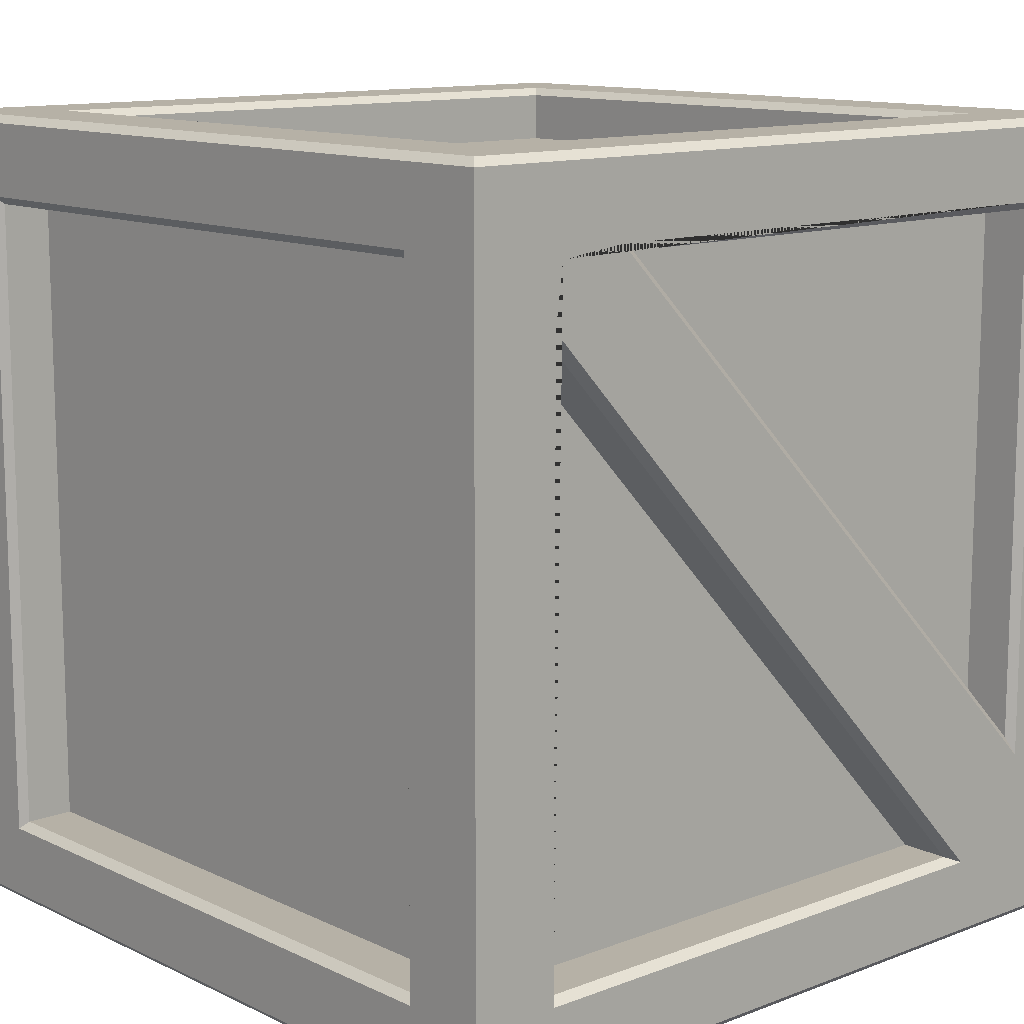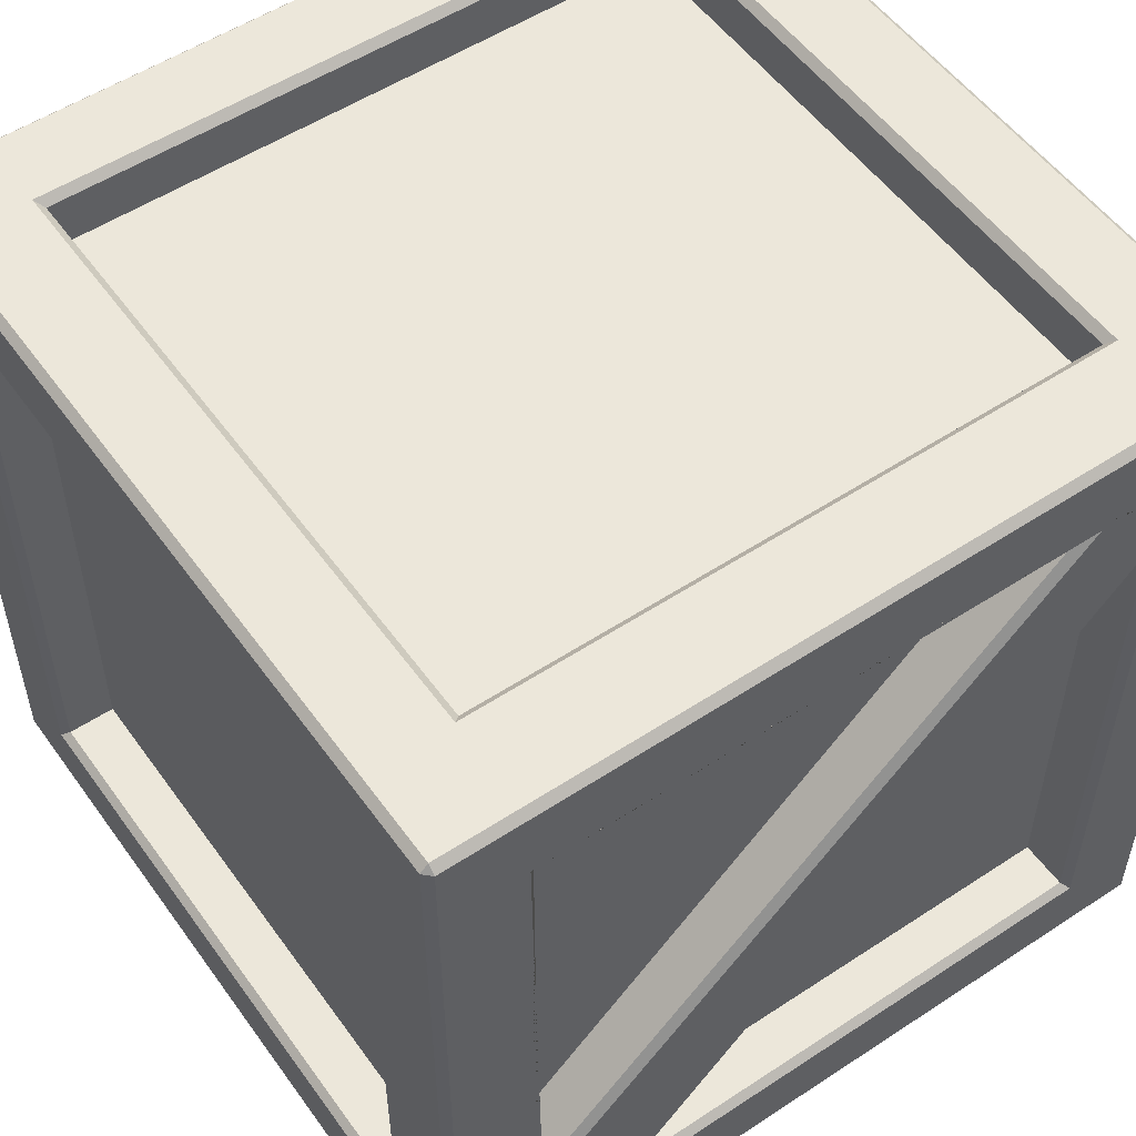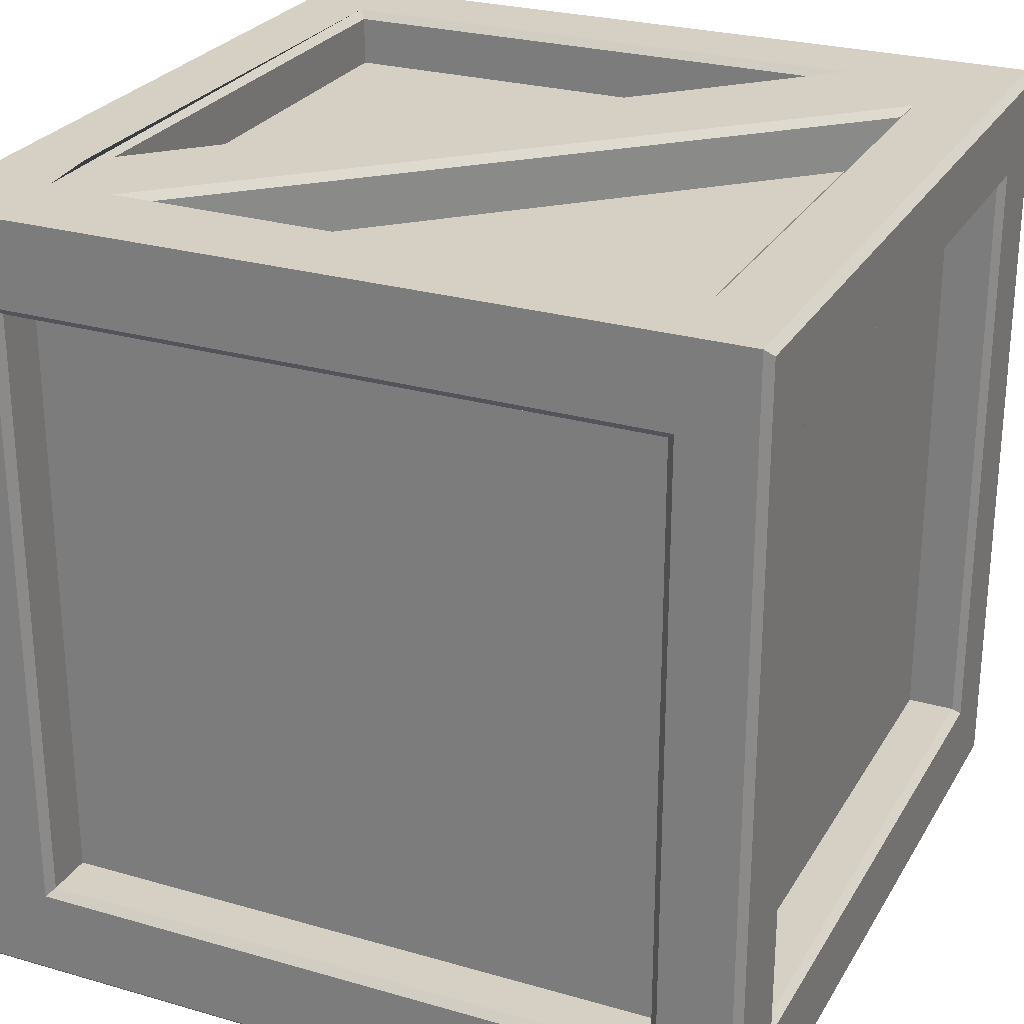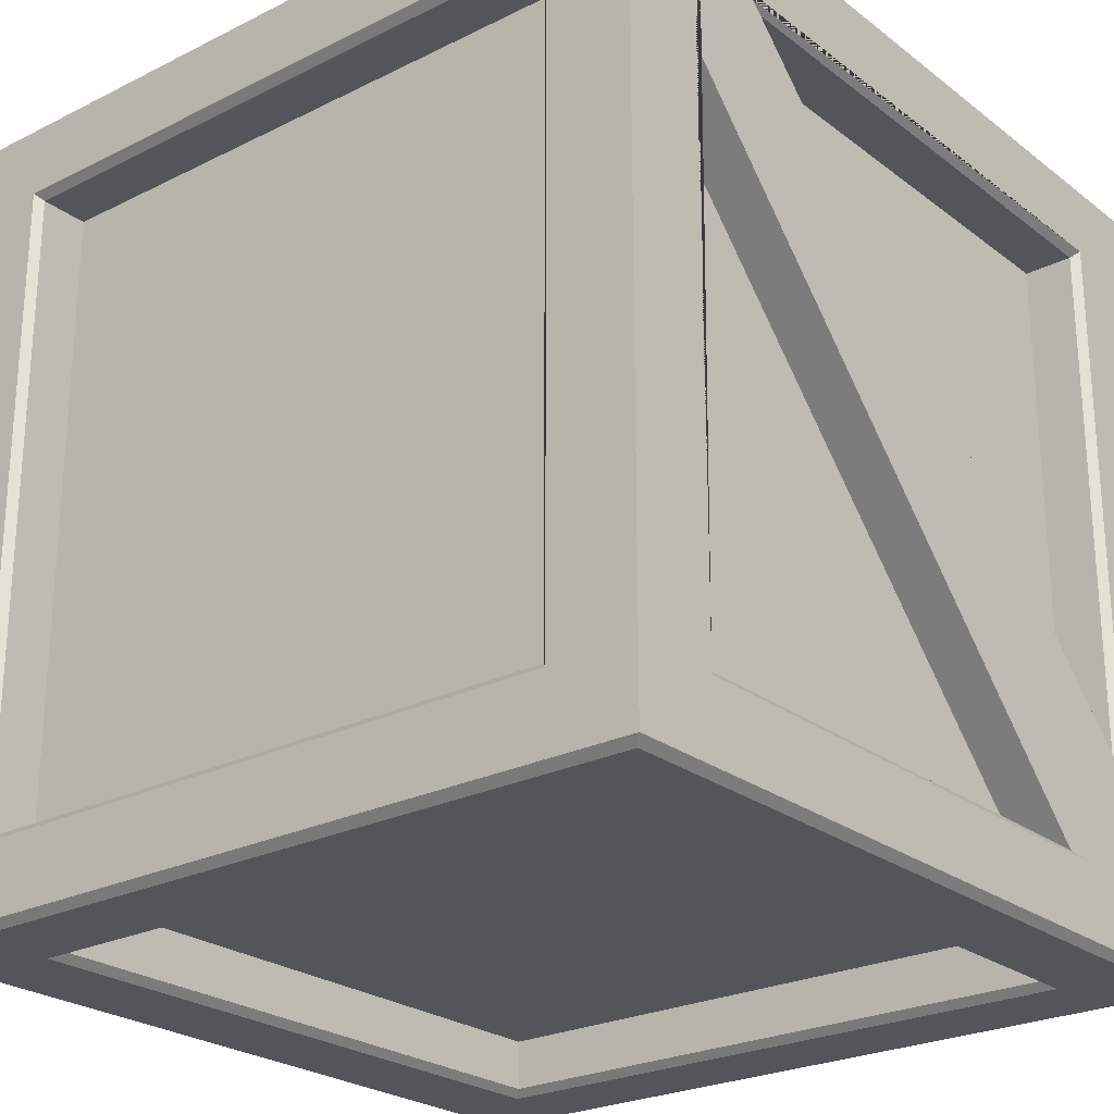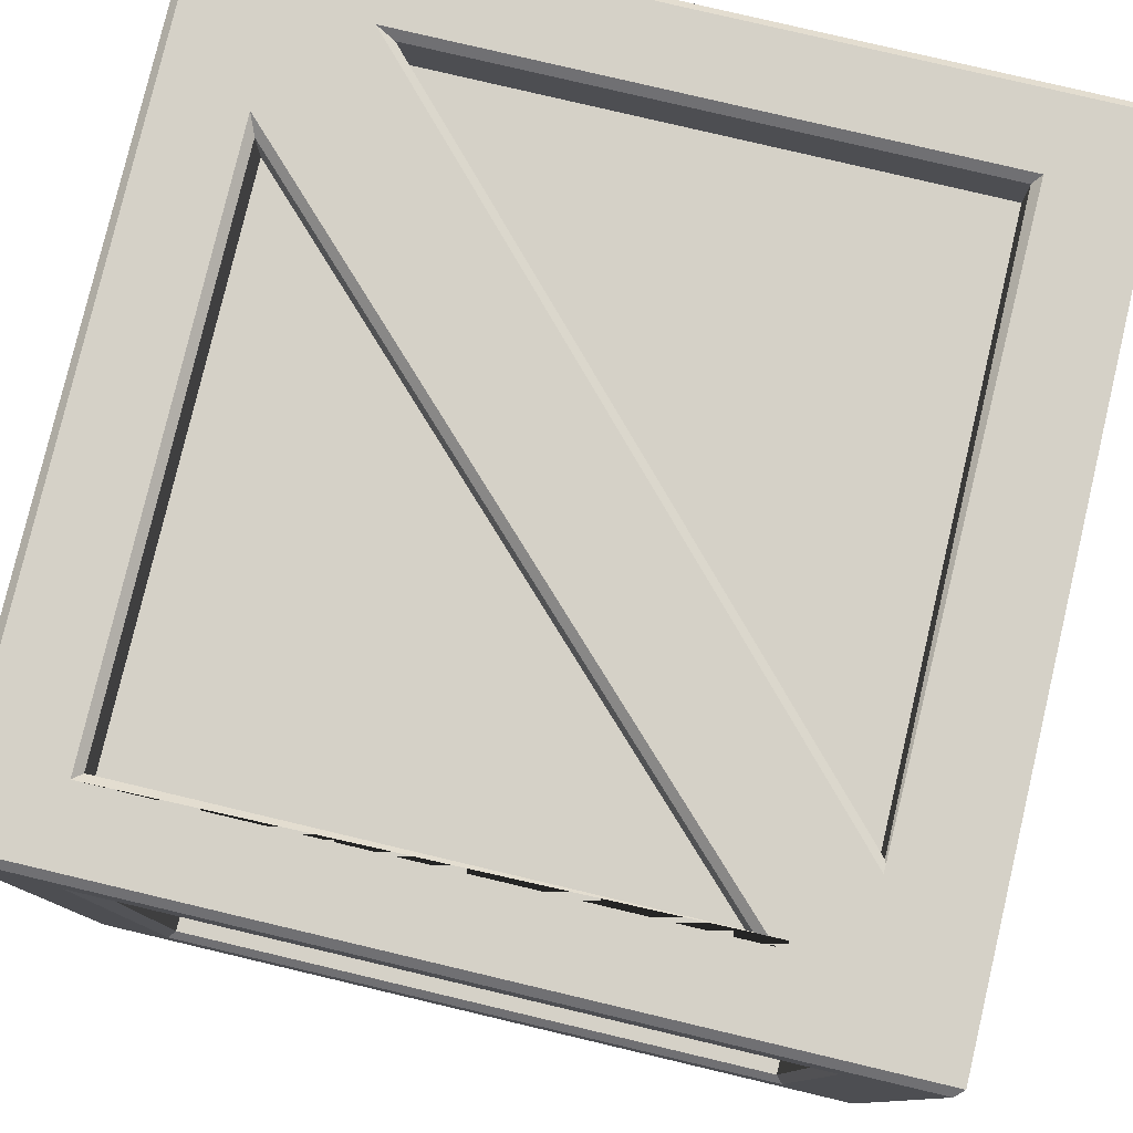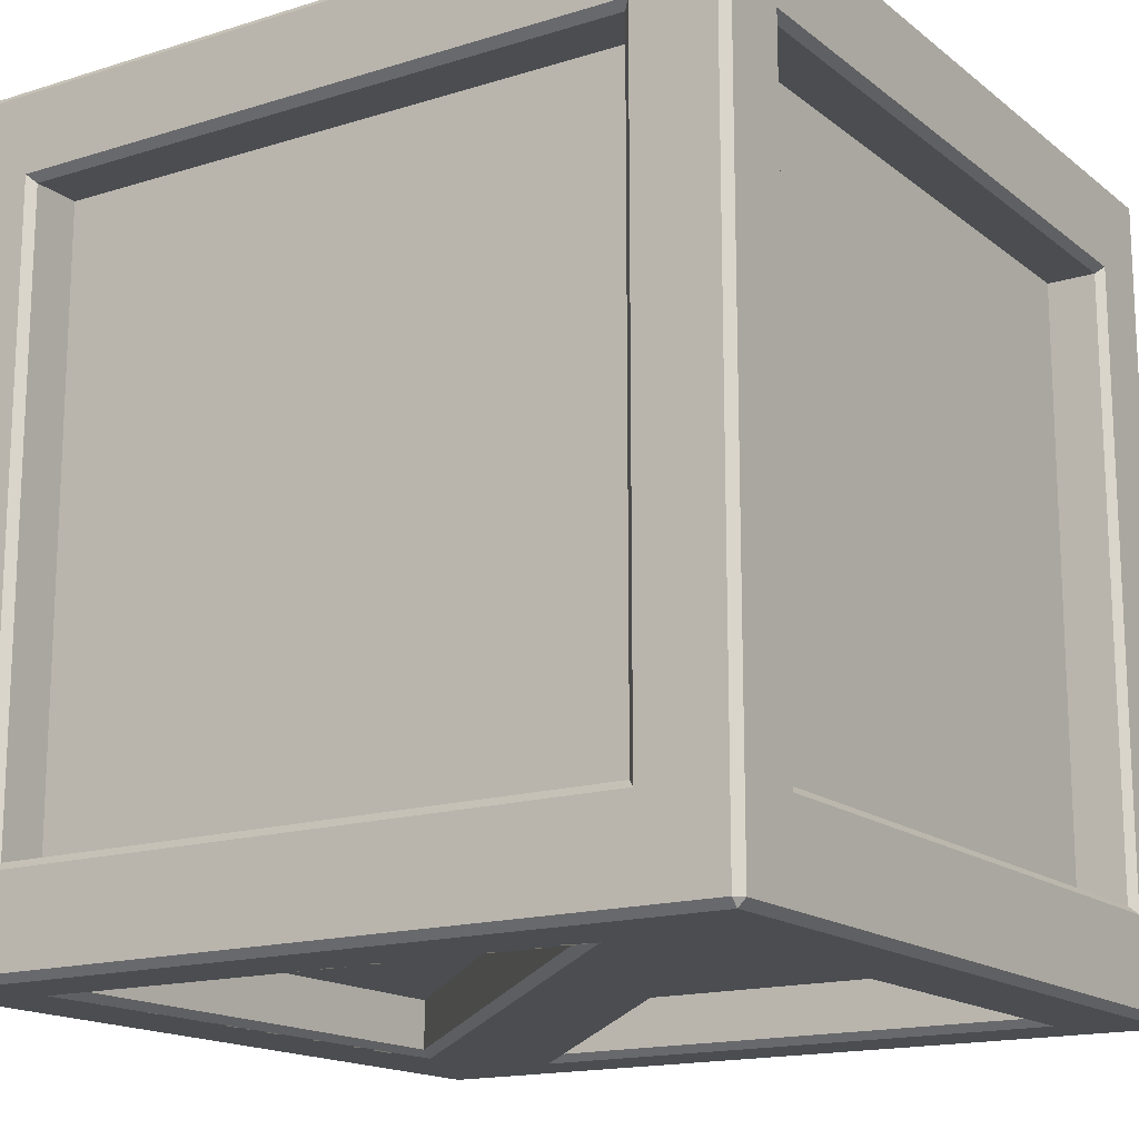
<metadata>
{"format":"obj","ext":"obj","renderer":"f3d","projection":"perspective","resolution":1024,"background":"white","views":[{"elev":12.1,"azim":-42.0,"up":"+Y"},{"elev":53.7,"azim":145.0,"up":"+Y"},{"elev":26.4,"azim":-65.6,"up":"+Z"},{"elev":-24.7,"azim":-50.8,"up":"+Y"},{"elev":79.3,"azim":-166.7,"up":"+Z"},{"elev":-16.0,"azim":-147.1,"up":"+Z"}]}
</metadata>
<code>
o Cube
v -1 -0.7848 1
v -1 0.7848 1
v 0.763 -0.7848 -1
v -0.763 0.7848 -1
v 0.763 -0.7848 1
v -0.763 0.7848 1
v 0.8601 0.7848 0.7692
v 0.8601 -0.7848 0.7692
v -0.8601 0.7848 0.7692
v -0.8601 -0.7848 0.7692
v 0.8601 0.7848 -0.7474
v 0.8601 -0.7848 -0.7474
v -0.8601 0.7848 -0.7474
v -0.8601 -0.7848 -0.7474
v 0.763 -0.8601 0.7692
v -0.763 -0.8601 0.7692
v -0.763 0.8601 0.7692
v 0.763 0.8601 0.7692
v -0.763 0.8601 -0.7474
v 0.763 0.8601 -0.7474
v 0.763 -0.8601 -0.7474
v -0.763 -0.8601 -0.7474
v -0.5483 0.7848 -0.8601
v 0.763 0.7848 -0.8601
v 0.5389 -0.7848 0.8601
v -0.763 -0.7848 0.8601
v -0.763 0.593 0.8601
v -0.763 0.5967 -0.8601
v -0.763 -0.7848 -0.8601
v 0.763 0.7848 0.8601
v -0.5487 0.7848 0.8601
v 0.763 -0.5241 0.8601
v 0.763 -0.5226 -0.8601
v 0.5397 -0.7848 -0.8601
v 0.981 0.981 -1
v 0.981 1 -0.981
v 1 0.981 -0.981
v 0.981 -0.981 -1
v 1 -0.981 -0.981
v 0.981 -1 -0.981
v 0.981 1 0.981
v 0.981 0.981 1
v 1 0.981 0.981
v 1 -0.981 0.981
v 0.981 -0.981 1
v 0.981 -1 0.981
v -0.981 1 -0.981
v -0.981 0.981 -1
v -1 0.981 -0.981
v -0.981 -1 -0.981
v -1 -0.981 -0.981
v -0.981 -0.981 -1
v -0.981 1 0.981
v -1 0.981 1
v -0.981 -1 0.981
v -1 -0.981 1
v -1 -0.981 0.7692
v -0.981 -1 0.7692
v 1 0.981 0.7692
v 0.981 1 0.7692
v -0.981 1 0.7692
v -1 0.981 0.7692
v 0.981 -1 0.7692
v 1 -0.981 0.7692
v -1 0.981 -0.7474
v -0.981 1 -0.7474
v 1 -0.981 -0.7474
v 0.981 -1 -0.7474
v -1 -0.981 -0.7474
v -0.981 -1 -0.7474
v 1 0.981 -0.7474
v 0.981 1 -0.7474
v 1 0.7848 -0.981
v 0.981 0.7848 -1
v 0.981 -0.7848 -1
v 1 -0.7848 -0.981
v 0.981 0.7848 1
v 1 0.7848 0.981
v 1 -0.7848 0.981
v 0.981 -0.7848 1
v -0.981 0.7848 -1
v -1 0.7848 -0.981
v -1 -0.7848 -0.981
v -0.981 -0.7848 -1
v 0.981 0.7848 0.7692
v 1 0.8037 0.7881
v 1 -0.8037 0.7881
v 0.981 -0.7848 0.7692
v -1 0.8037 0.7881
v -0.981 0.7848 0.7692
v -0.981 -0.7848 0.7692
v -1 -0.8037 0.7881
v 1 0.8037 -0.7663
v 0.981 0.7848 -0.7474
v 0.981 -0.7848 -0.7474
v 1 -0.8037 -0.7663
v -0.981 0.7848 -0.7474
v -1 0.8037 -0.7663
v -1 -0.8037 -0.7663
v -0.981 -0.7848 -0.7474
v 0.763 -1 -0.981
v 0.763 -0.981 -1
v -0.763 -0.981 -1
v -0.763 -1 -0.981
v 0.763 1 0.981
v 0.763 0.981 1
v -0.763 0.981 1
v -0.763 1 0.981
v -0.763 -1 0.981
v -0.763 -0.981 1
v 0.763 -0.981 1
v 0.763 -1 0.981
v -0.763 1 -0.981
v -0.763 0.981 -1
v 0.763 0.981 -1
v 0.763 1 -0.981
v 0.763 -0.981 0.7692
v 0.782 -1 0.7881
v -0.782 -1 0.7881
v -0.763 -0.981 0.7692
v -0.763 0.981 0.7692
v -0.782 1 0.7881
v 0.782 1 0.7881
v 0.763 0.981 0.7692
v -0.782 1 -0.7663
v -0.763 0.981 -0.7474
v 0.763 0.981 -0.7474
v 0.782 1 -0.7663
v 0.782 -1 -0.7663
v 0.763 -0.981 -0.7474
v -0.763 -0.981 -0.7474
v -0.782 -1 -0.7663
v -0.763 -0.7848 -0.981
v -0.782 -0.8037 -1
v 0.782 0.8037 -1
v 0.763 0.7848 -0.981
v -0.763 -0.7848 0.981
v -0.782 -0.8037 1
v 0.763 0.7848 0.981
v 0.782 0.8037 1
v -0.763 0.593 0.981
v -0.782 0.6407 1
v 0.5829 -0.8037 1
v 0.5389 -0.7848 0.981
v -0.5946 0.8037 1
v -0.5487 0.7848 0.981
v 0.763 -0.5241 0.981
v 0.782 -0.5698 1
v -0.5483 0.7848 -0.981
v -0.5941 0.8037 -1
v 0.782 -0.5683 -1
v 0.763 -0.5226 -0.981
v -0.782 0.6444 -1
v -0.763 0.5967 -0.981
v 0.5397 -0.7848 -0.981
v 0.5836 -0.8037 -1
f 58 119 109 55
f 122 61 53 108
f 81 48 114 4
f 64 87 79 44
f 77 42 106 140
f 102 3 75 38
f 89 62 65 98
f 3 151 135 74 75
f 6 107 54 2
f 67 96 87 64
f 98 65 49 82
f 60 123 105 41
f 135 115 35 74
f 125 66 61 122
f 72 128 123 60
f 100 91 10 14
f 101 40 68 129
f 80 77 140 148 5
f 110 138 1 56
f 90 97 13 9
f 129 68 63 118
f 5 148 145 6 142 143
f 39 76 96 67
f 76 73 93 96
f 113 47 66 125
f 84 81 4 153 134
f 2 54 62 89
f 85 88 8 7
f 70 132 119 58
f 141 137 26 27
f 87 86 78 79
f 144 141 27 25
f 118 63 46 112
f 4 114 115 135 150
f 99 98 82 83
f 137 144 25 26
f 69 99 83 51
f 123 122 108 105
f 52 84 134 103
f 103 134 156 3 102
f 73 37 71 93
f 117 120 16 15
f 93 71 59 86
f 121 124 18 17
f 57 92 99 69
f 126 121 17 19
f 50 104 132 70
f 116 113 125 128
f 56 1 92 57
f 111 5 143 138 110
f 45 80 5 111
f 119 118 112 109
f 86 59 43 78
f 140 106 107 6 145
f 10 9 13 14
f 95 94 11 12
f 147 139 30 32
f 124 127 20 18
f 152 149 23 33
f 12 11 7 8
f 29 28 34
f 20 19 17 18
f 22 21 15 16
f 25 27 26
f 31 32 30
f 33 23 24
f 120 131 22 16
f 156 153 4 150 151 3
f 131 130 21 22
f 155 133 29 34
f 138 142 6 2 1
f 133 154 28 29
f 154 155 34 28
f 91 90 9 10
f 94 85 7 11
f 149 136 24 23
f 88 95 12 8
f 136 152 33 24
f 1 2 89 92
f 139 146 31 30
f 97 100 14 13
f 130 117 15 21
f 127 126 19 20
f 146 147 32 31
f 104 101 129 132
f 35 36 37
f 38 39 40
f 41 42 43
f 44 45 46
f 47 48 49
f 50 51 52
f 58 55 56 57
f 104 50 52 103
f 76 39 38 75
f 80 45 44 79
f 84 52 51 83
f 108 53 54 107
f 60 41 43 59
f 112 46 45 111
f 66 47 49 65
f 116 36 35 115
f 68 40 39 67
f 70 58 57 69
f 72 60 59 71
f 53 61 62 54
f 46 63 64 44
f 61 66 65 62
f 63 68 67 64
f 50 70 69 51
f 36 72 71 37
f 37 73 74 35
f 73 76 75 74
f 42 77 78 43
f 77 80 79 78
f 48 81 82 49
f 81 84 83 82
f 86 87 88 85
f 90 91 92 89
f 94 95 96 93
f 98 99 100 97
f 91 100 99 92
f 89 98 97 90
f 95 88 87 96
f 93 86 85 94
f 40 101 102 38
f 101 104 103 102
f 41 105 106 42
f 105 108 107 106
f 55 109 110 56
f 109 112 111 110
f 47 113 114 48
f 113 116 115 114
f 118 119 120 117
f 122 123 124 121
f 126 127 128 125
f 130 131 132 129
f 150 135 136 149
f 144 137 138 143
f 142 138 137 141
f 154 133 134 153
f 127 124 123 128
f 125 122 121 126
f 131 120 119 132
f 129 118 117 130
f 141 144 143 142
f 140 145 146 139
f 139 147 148 140
f 145 148 147 146
f 135 151 152 136
f 149 152 151 150
f 133 155 156 134
f 155 154 153 156
f 36 116 128 72

</code>
